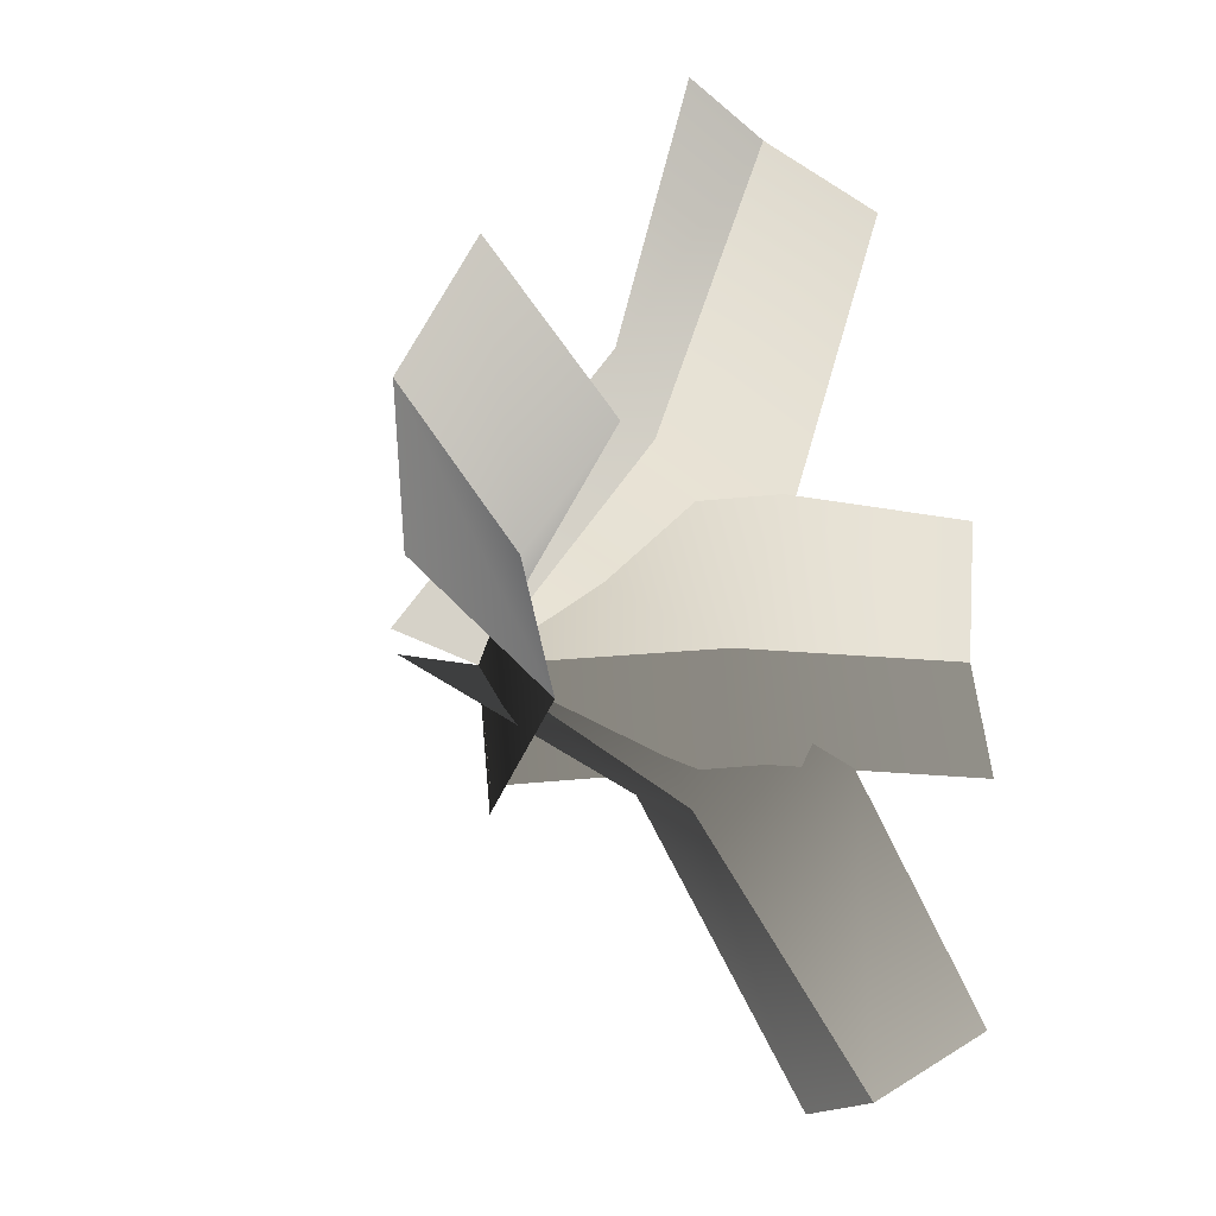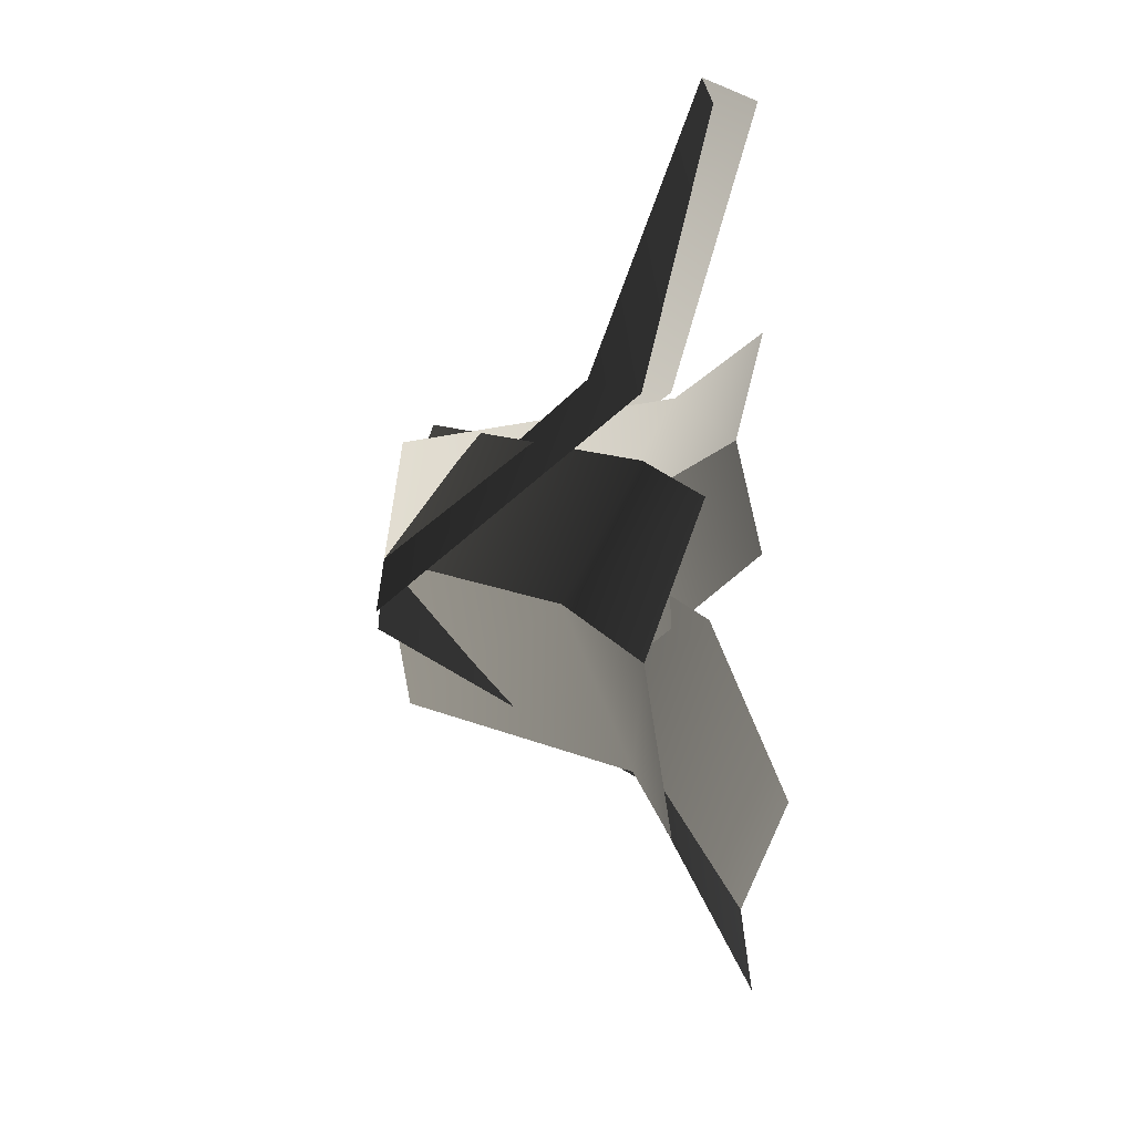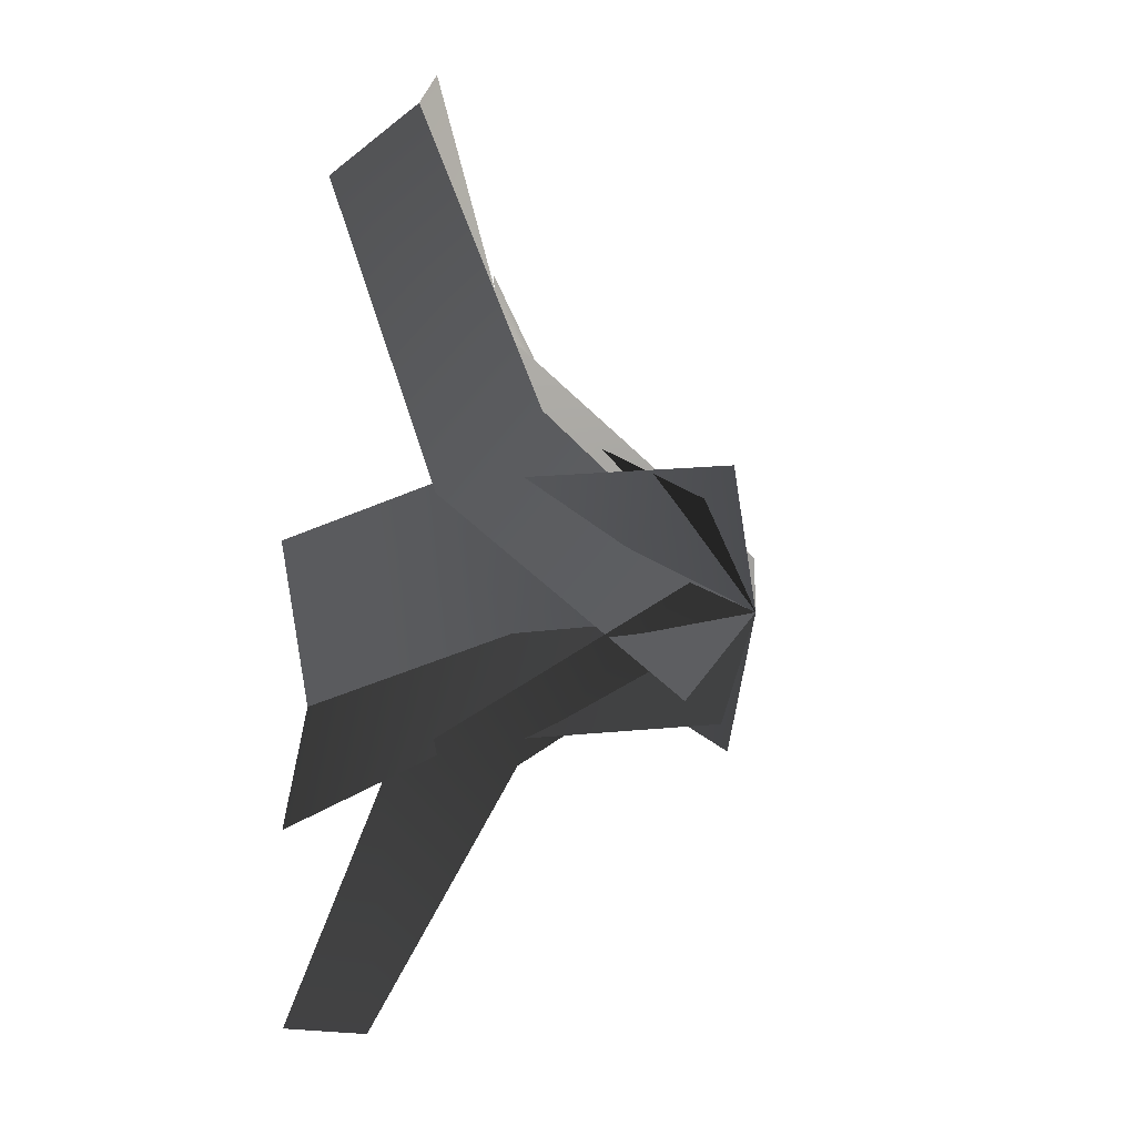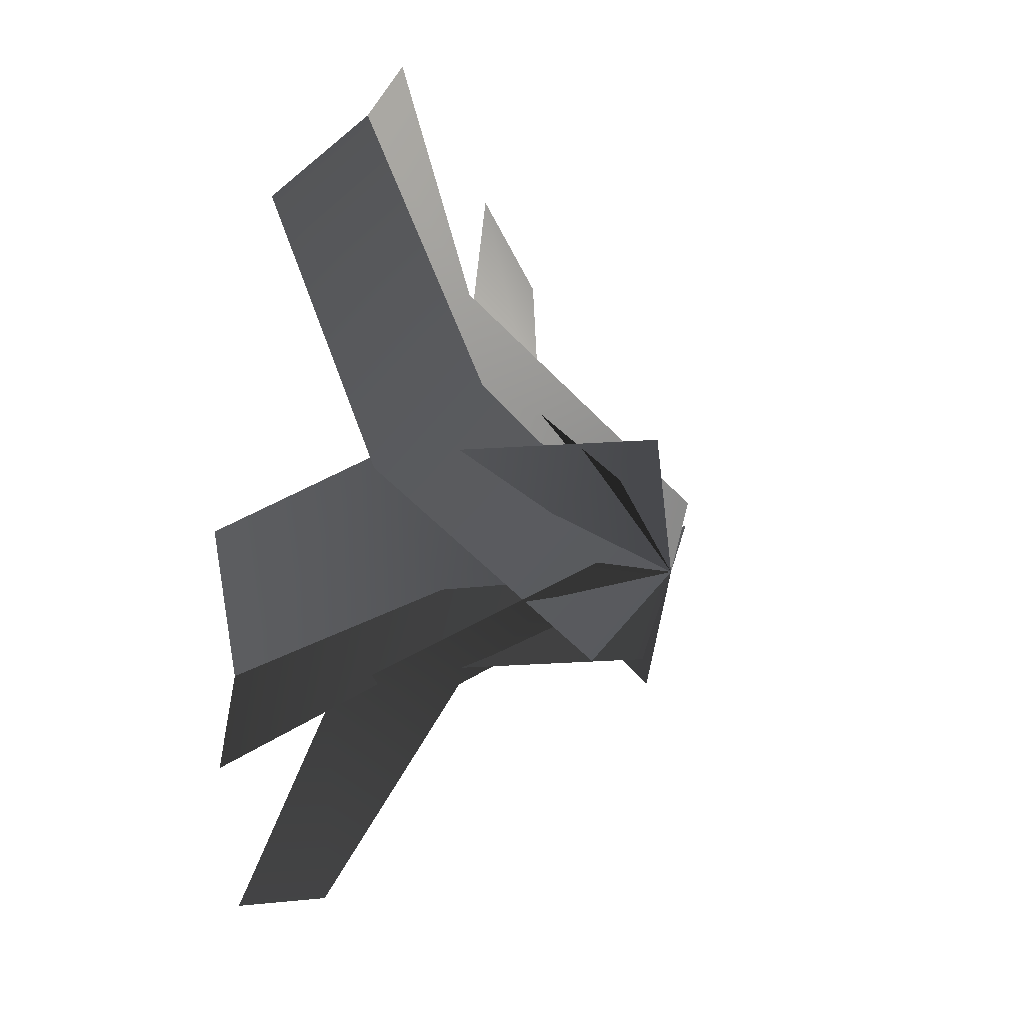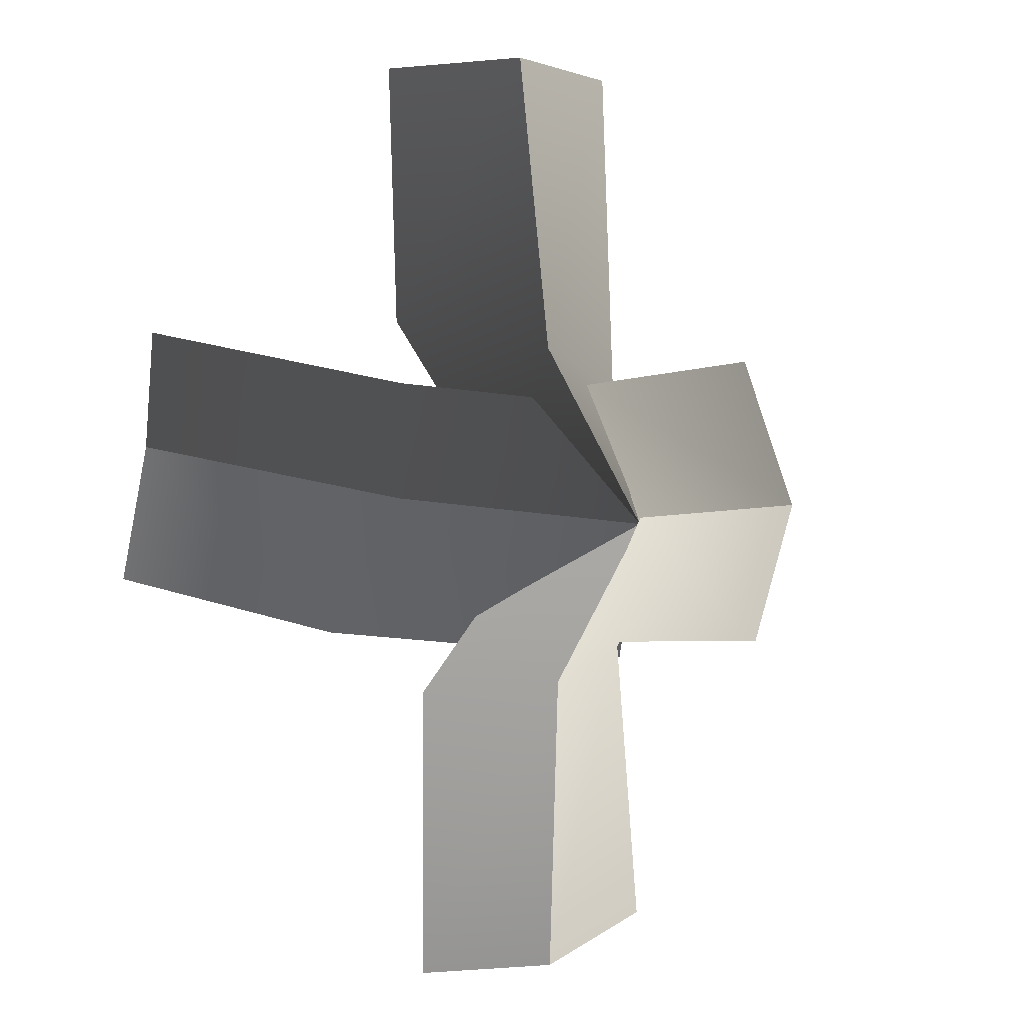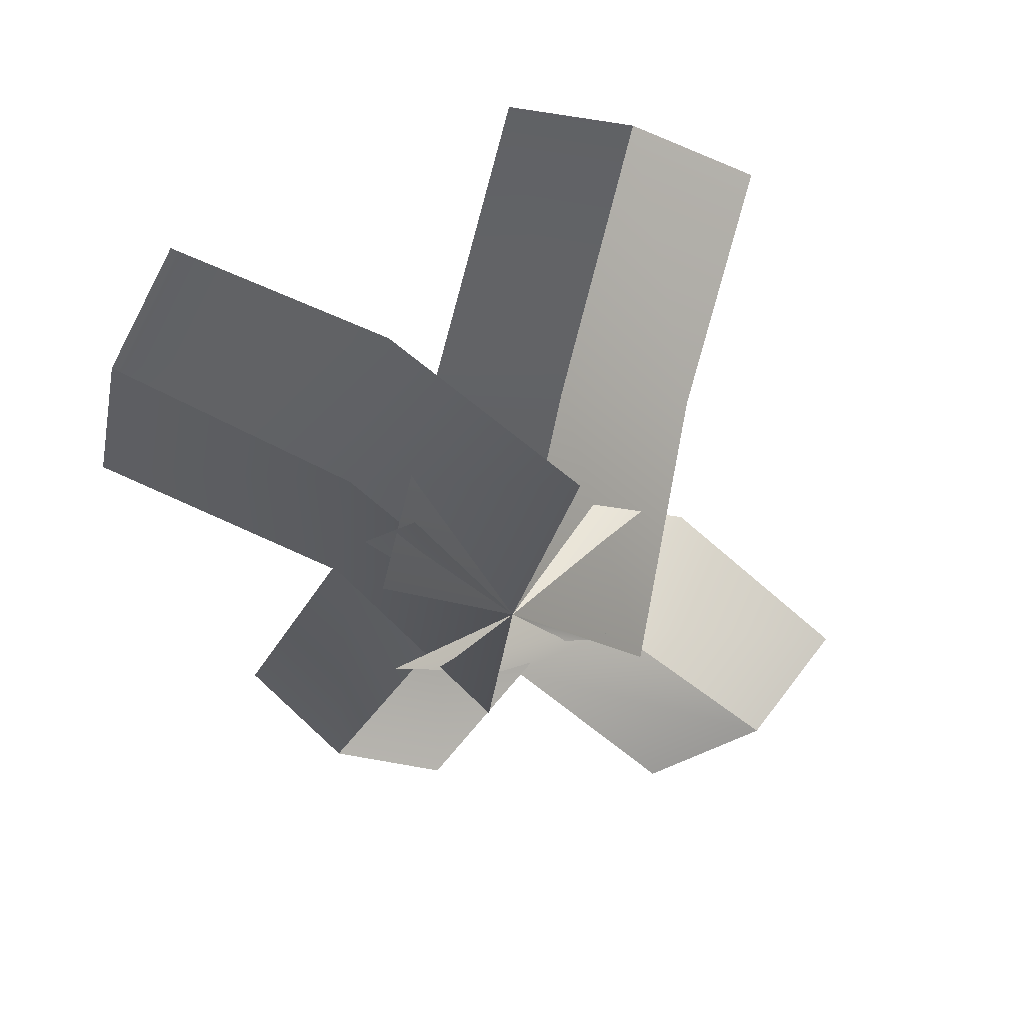
<metadata>
{"format":"obj","ext":"obj","renderer":"f3d","projection":"perspective","resolution":1024,"background":"white","views":[{"elev":-15.4,"azim":132.5,"up":"+Z"},{"elev":19.4,"azim":102.4,"up":"+Z"},{"elev":19.6,"azim":-73.3,"up":"+Z"},{"elev":28.4,"azim":-66.2,"up":"+Z"},{"elev":0.8,"azim":-140.0,"up":"+Z"},{"elev":-66.0,"azim":61.6,"up":"+Y"}]}
</metadata>
<code>
v -0.2695 0.6215 0.02038
v -0.7297 0.8028 0.04934
v -0.6979 0.8671 -0.1819
v -0.2262 0.729 -0.2109
v 0 0.264 0
v 0.03182 0.3283 -0.2312
v -0.2485 0.7592 0.2681
v -0.6705 0.8606 0.2938
v -0.7297 0.8028 0.04934
v -0.2695 0.6215 0.02038
v 0.0592 0.3218 0.2445
v 0 0.264 0
v -0.05451 0.6342 0.3488
v -0.1363 0.8177 0.8786
v -0.3794 0.8815 0.8007
v -0.2968 0.7432 0.2651
v 9.263e-08 0.264 4.678e-07
v -0.2431 0.3278 -0.0779
v 0.2101 0.7823 0.4041
v 0.1369 0.8829 0.8799
v -0.1363 0.8177 0.8786
v -0.05451 0.6342 0.3488
v 0.2731 0.3292 0.001274
v 9.263e-08 0.264 4.678e-07
v 0.3095 0.6677 0.05434
v 0.8132 0.9043 0.1609
v 0.7117 0.9748 0.3931
v 0.1982 0.7826 0.2825
v 0 0.264 0
v -0.1015 0.3346 0.2323
v 0.3714 0.8043 -0.215
v 0.8295 0.953 -0.1152
v 0.8132 0.9043 0.1609
v 0.3095 0.6677 0.05434
v 0.01626 0.3127 -0.2761
v 0 0.264 0
v -0.1054 0.6667 -0.2974
v -0.2758 0.9013 -0.7842
v -0.02289 0.9627 -0.8232
v 0.1507 0.7726 -0.3266
v -9.263e-08 0.264 -4.678e-07
v 0.2529 0.3255 -0.03897
v -0.3615 0.8135 -0.2085
v -0.5162 0.9603 -0.6517
v -0.2758 0.9013 -0.7842
v -0.1054 0.6667 -0.2974
v -0.2405 0.323 0.1325
v -9.263e-08 0.264 -4.678e-07
v -0.2695 0.6215 0.02038
v -0.2262 0.729 -0.2109
v -0.6979 0.8671 -0.1819
v -0.7297 0.8028 0.04934
v 0 0.264 0
v 0.03182 0.3283 -0.2312
v -0.2485 0.7592 0.2681
v -0.2695 0.6215 0.02038
v -0.7297 0.8028 0.04934
v -0.6705 0.8606 0.2938
v 0.0592 0.3218 0.2445
v 0 0.264 0
v -0.05451 0.6342 0.3488
v -0.2968 0.7432 0.2651
v -0.3794 0.8815 0.8007
v -0.1363 0.8177 0.8786
v 9.263e-08 0.264 4.678e-07
v -0.2431 0.3278 -0.0779
v 0.2101 0.7823 0.4041
v -0.05451 0.6342 0.3488
v -0.1363 0.8177 0.8786
v 0.1369 0.8829 0.8799
v 0.2731 0.3292 0.001274
v 9.263e-08 0.264 4.678e-07
v 0.3095 0.6677 0.05434
v 0.1982 0.7826 0.2825
v 0.7117 0.9748 0.3931
v 0.8132 0.9043 0.1609
v 0 0.264 0
v -0.1015 0.3346 0.2323
v 0.3714 0.8043 -0.215
v 0.3095 0.6677 0.05434
v 0.8132 0.9043 0.1609
v 0.8295 0.953 -0.1152
v 0.01626 0.3127 -0.2761
v 0 0.264 0
v -0.1054 0.6667 -0.2974
v 0.1507 0.7726 -0.3266
v -0.02289 0.9627 -0.8232
v -0.2758 0.9013 -0.7842
v -9.263e-08 0.264 -4.678e-07
v 0.2529 0.3255 -0.03897
v -0.3615 0.8135 -0.2085
v -0.1054 0.6667 -0.2974
v -0.2758 0.9013 -0.7842
v -0.5162 0.9603 -0.6517
v -0.2405 0.323 0.1325
v -9.263e-08 0.264 -4.678e-07
g Carrot2_Alpha_1370_328
f 1 3 2
f 1 4 3
f 5 4 1
f 5 6 4
f 7 9 8
f 7 10 9
f 11 10 7
f 11 12 10
f 13 15 14
f 13 16 15
f 17 16 13
f 17 18 16
f 19 21 20
f 19 22 21
f 23 22 19
f 23 24 22
f 25 27 26
f 25 28 27
f 29 28 25
f 29 30 28
f 31 33 32
f 31 34 33
f 35 34 31
f 35 36 34
f 37 39 38
f 37 40 39
f 41 40 37
f 41 42 40
f 43 45 44
f 43 46 45
f 47 46 43
f 47 48 46
f 49 51 50
f 49 52 51
f 53 49 50
f 53 50 54
f 55 57 56
f 55 58 57
f 59 55 56
f 59 56 60
f 61 63 62
f 61 64 63
f 65 61 62
f 65 62 66
f 67 69 68
f 67 70 69
f 71 67 68
f 71 68 72
f 73 75 74
f 73 76 75
f 77 73 74
f 77 74 78
f 79 81 80
f 79 82 81
f 83 79 80
f 83 80 84
f 85 87 86
f 85 88 87
f 89 85 86
f 89 86 90
f 91 93 92
f 91 94 93
f 95 91 92
f 95 92 96

</code>
